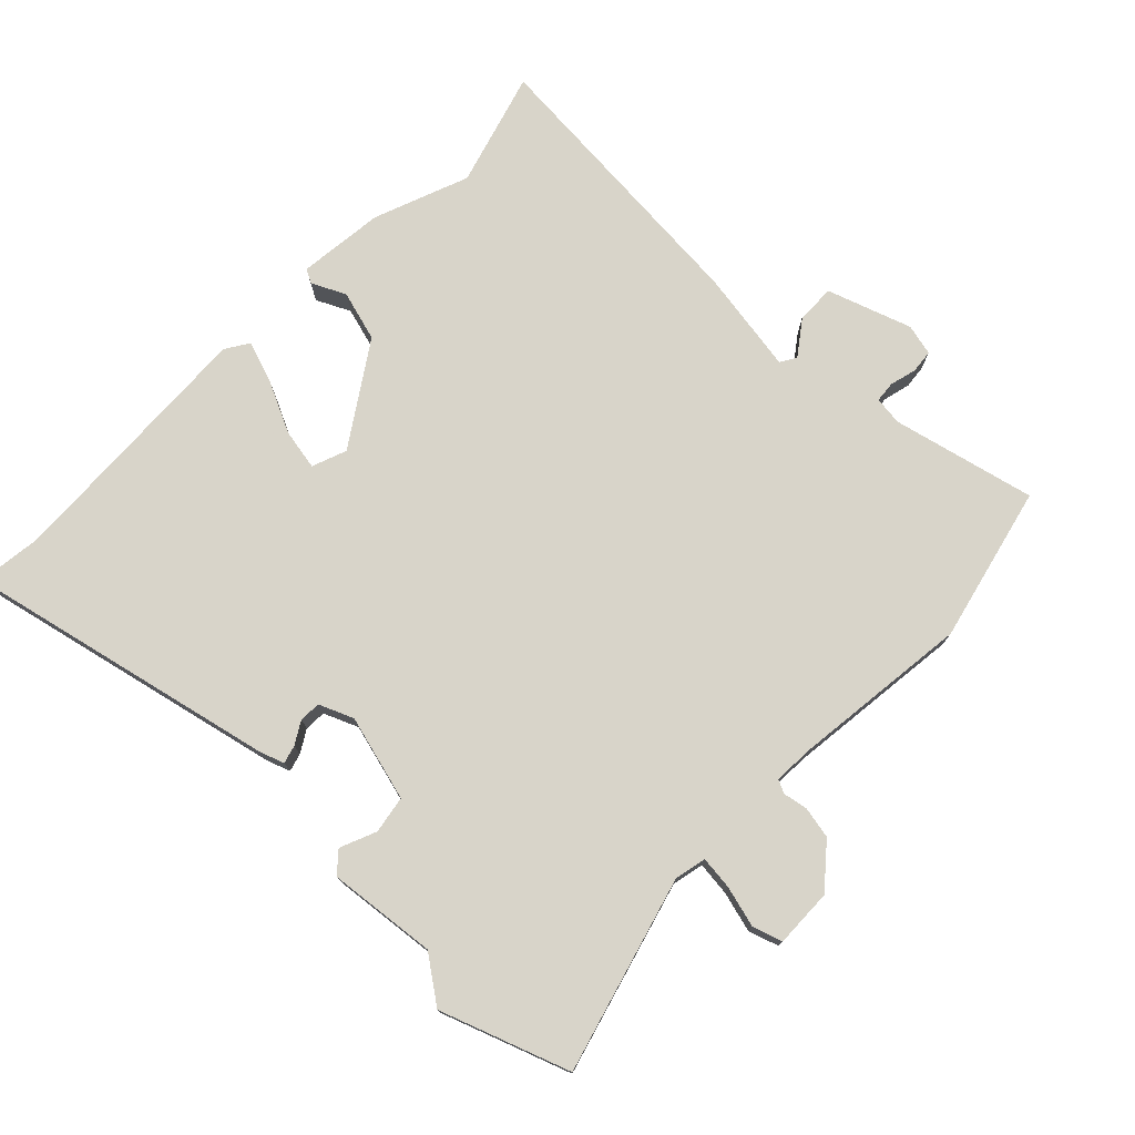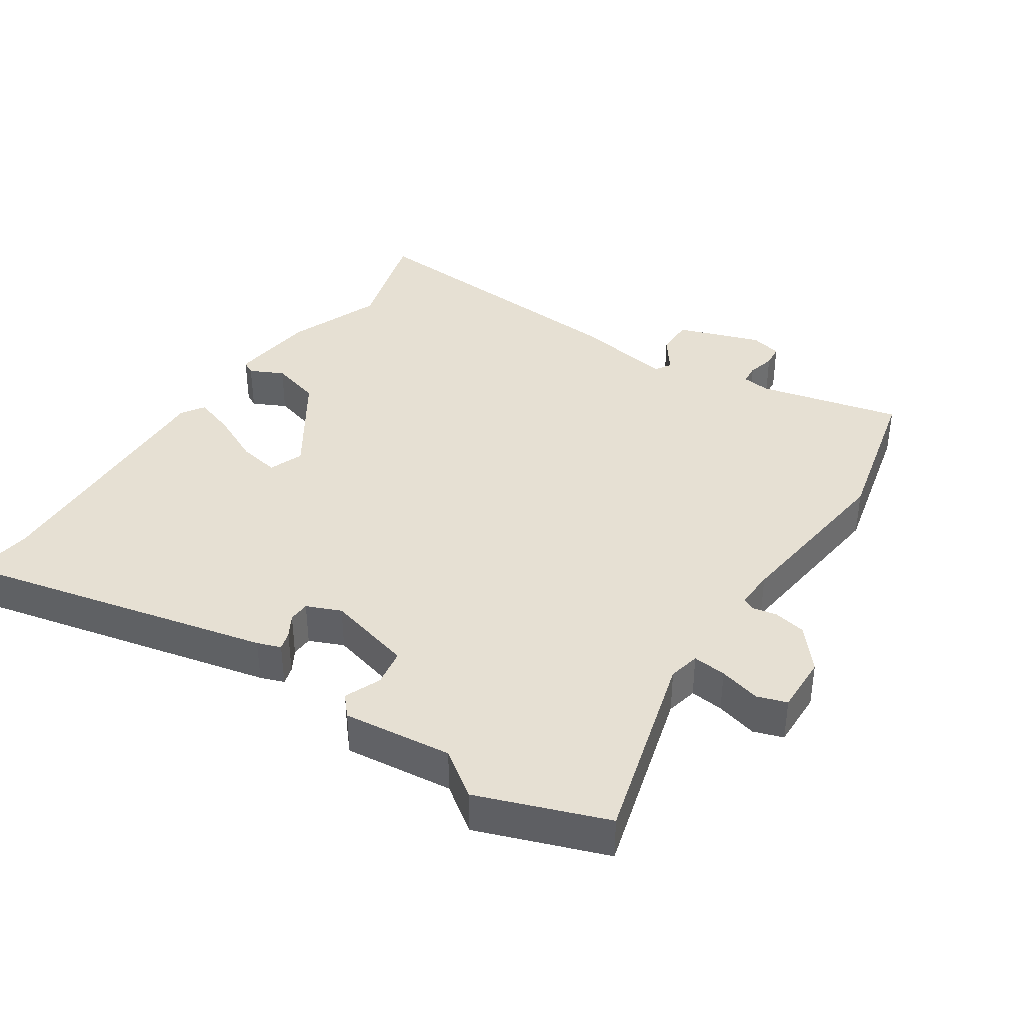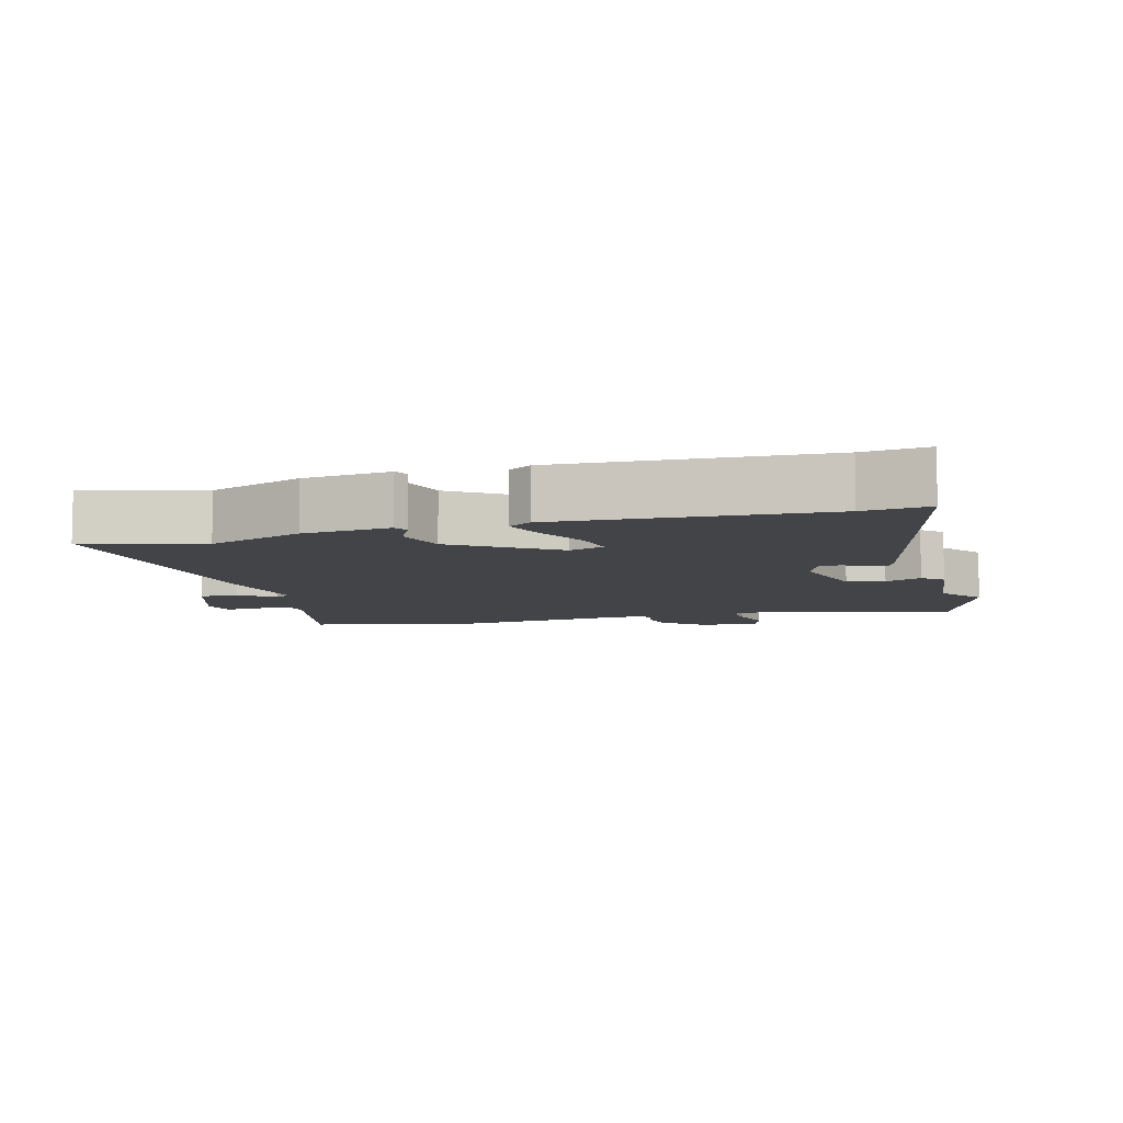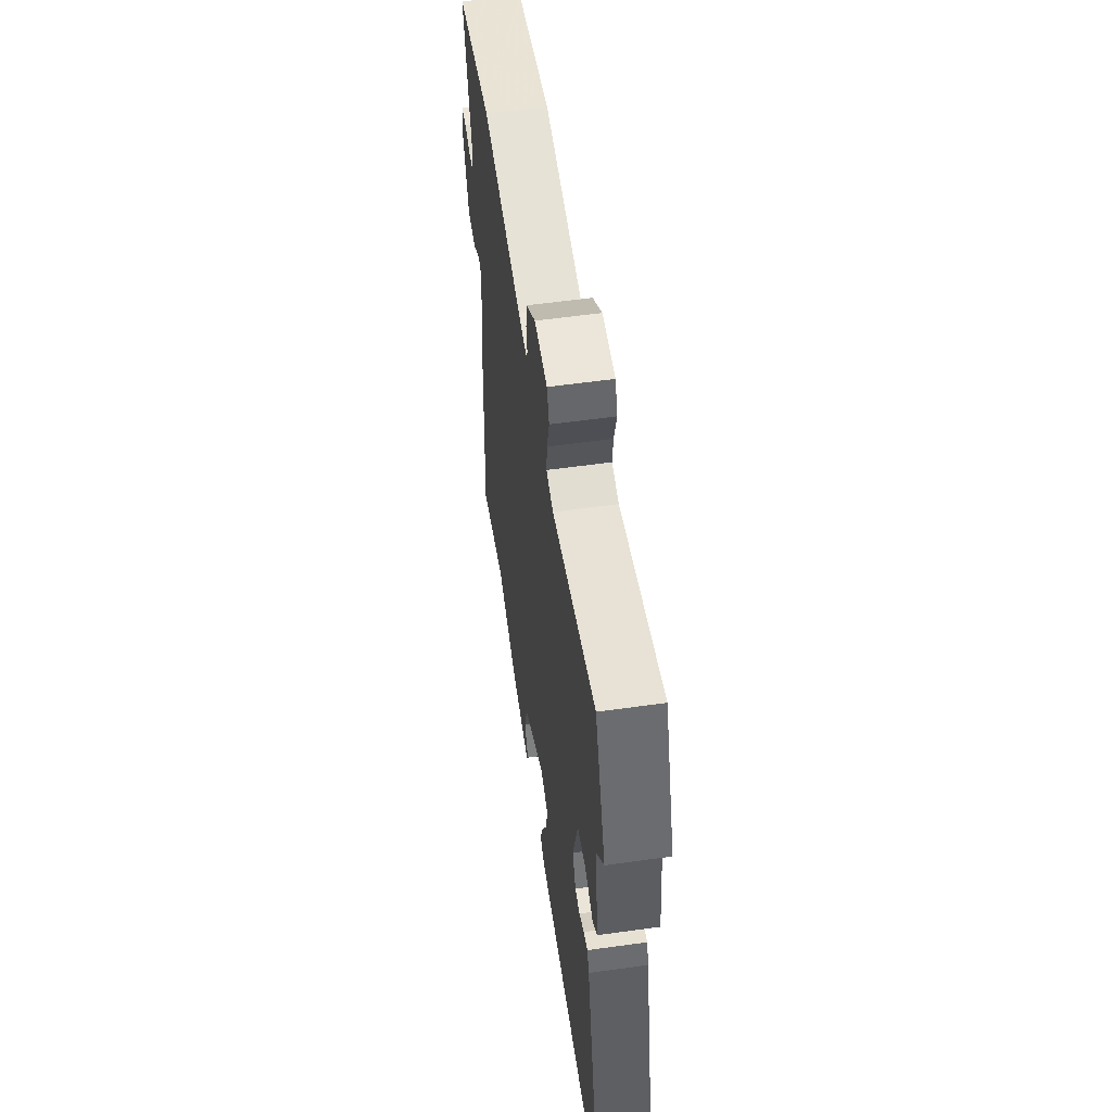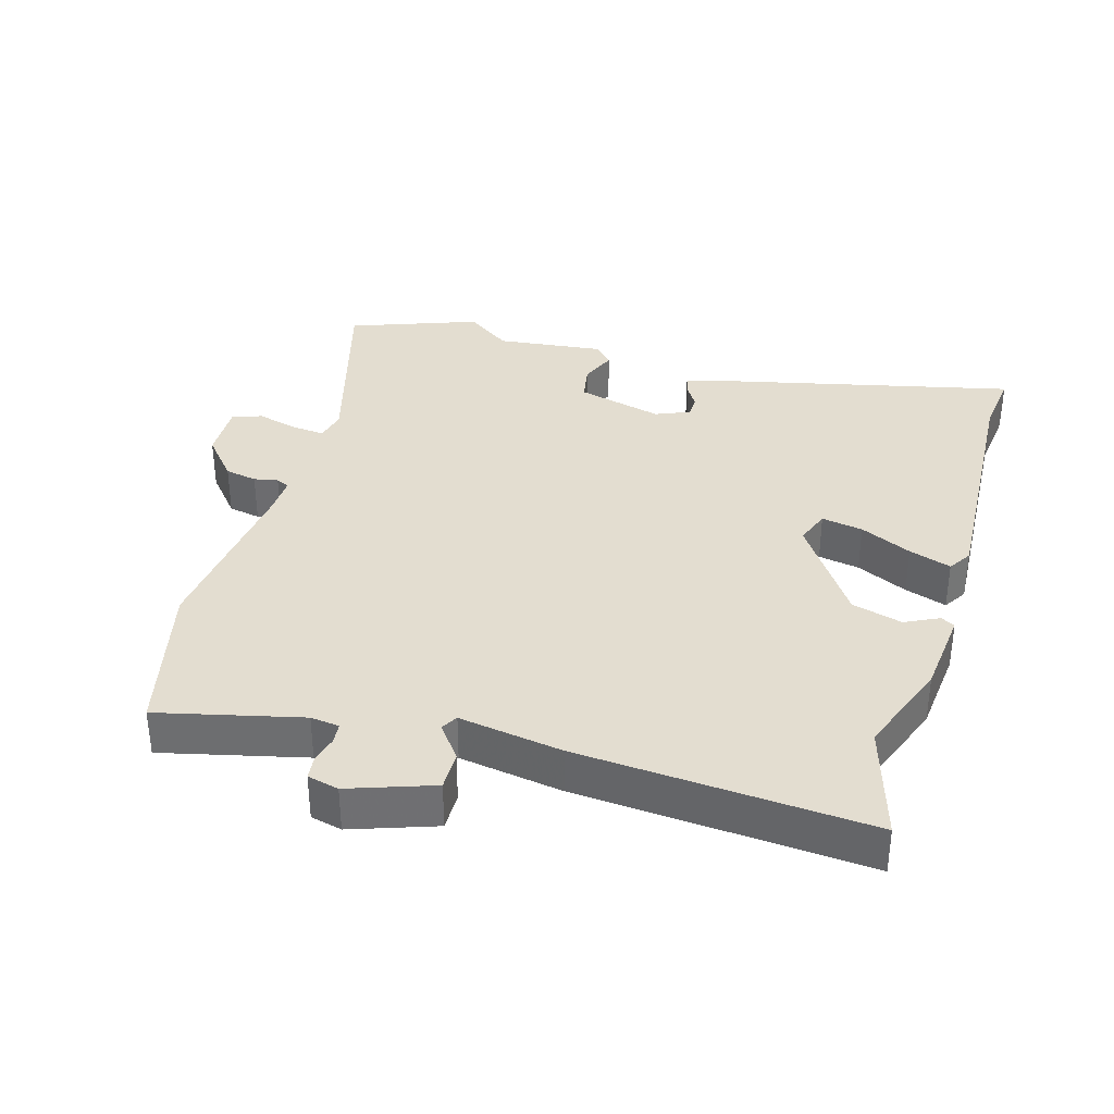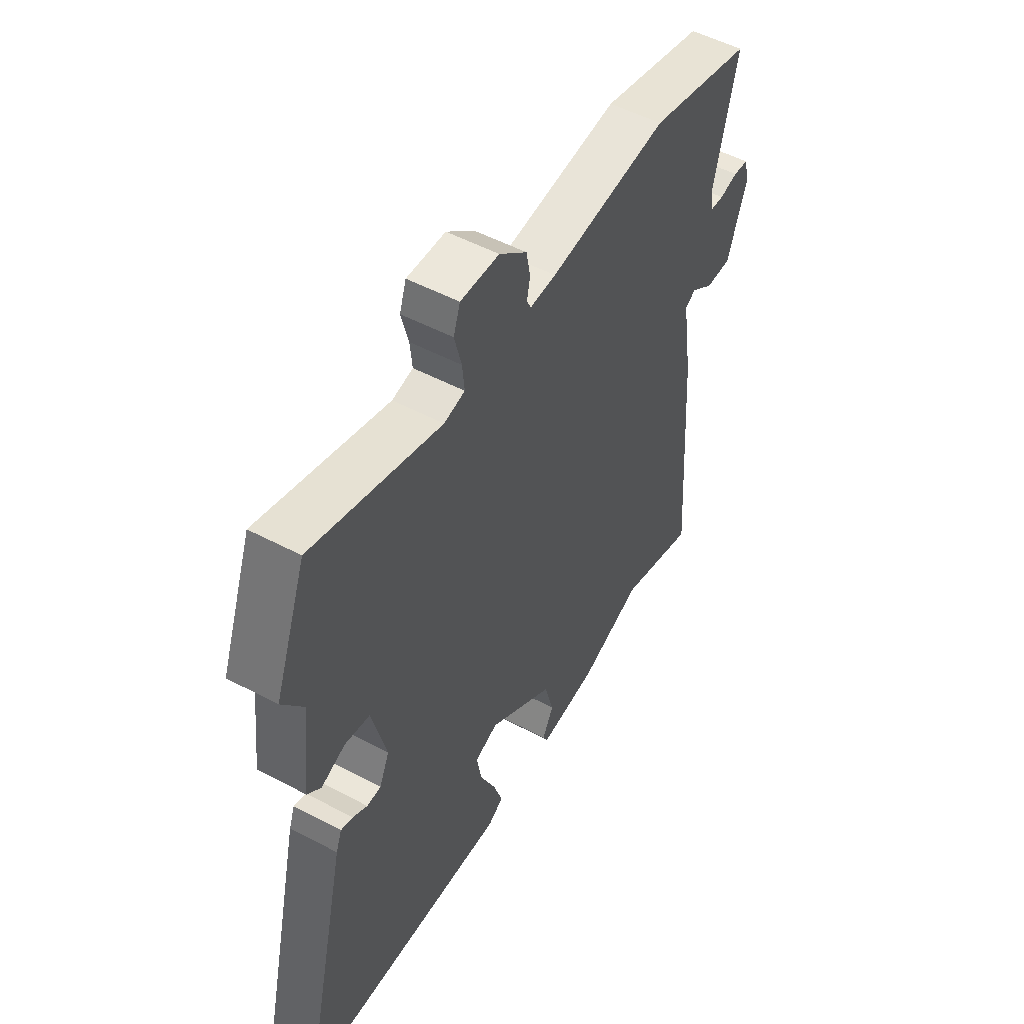
<metadata>
{"format":"obj","ext":"obj","renderer":"f3d","projection":"perspective","resolution":1024,"background":"white","views":[{"elev":75.7,"azim":-45.3,"up":"+Y"},{"elev":38.5,"azim":-55.9,"up":"+Y"},{"elev":-7.8,"azim":-164.3,"up":"+Y"},{"elev":57.3,"azim":-98.3,"up":"+Z"},{"elev":35.5,"azim":106.5,"up":"+Y"},{"elev":52.0,"azim":-60.2,"up":"+Z"}]}
</metadata>
<code>
v 0.529 0.07 -0.509
v 0.357 0.07 -0.457
v 0.215 0.07 -0.51
v 0.085 0.07 -0.523
v 0.074 0.07 -0.502
v 0.099 0.07 -0.452
v 0.078 0.07 -0.376
v -0.07 0.07 -0.276
v -0.122 0.07 -0.295
v -0.111 0.07 -0.357
v -0.075 0.07 -0.434
v -0.054 0.07 -0.497
v -0.089 0.07 -0.519
v -0.479 0.07 -0.498
v -0.575 0.07 -0.509
v -0.465 0.07 -0.041
v -0.452 0.07 -0.006
v -0.425 0.07 -0.014
v -0.392 0.07 -0.034
v -0.36 0.07 -0.033
v -0.338 0.07 0.018
v -0.371 0.07 0.147
v -0.427 0.07 0.157
v -0.481 0.07 0.135
v -0.511 0.07 0.162
v -0.492 0.07 0.324
v -0.54 0.07 0.392
v -0.469 0.07 0.583
v -0.179 0.07 0.5
v -0.132 0.07 0.51
v -0.137 0.07 0.56
v -0.153 0.07 0.622
v -0.138 0.07 0.666
v -0.051 0.07 0.663
v 0.011 0.07 0.61
v 0.02 0.07 0.562
v 0.013 0.07 0.526
v 0.022 0.07 0.506
v 0.081 0.07 0.508
v 0.349 0.07 0.537
v 0.582 0.07 0.48
v 0.53 0.07 0.267
v 0.535 0.07 0.224
v 0.566 0.07 0.221
v 0.607 0.07 0.231
v 0.641 0.07 0.227
v 0.652 0.07 0.18
v 0.608 0.07 0.055
v 0.55 0.07 0.056
v 0.499 0.07 0.094
v 0.475 0.07 0.08
v 0.499 0.07 -0.075
v 0.529 0 -0.509
v 0.357 0 -0.457
v 0.215 0 -0.51
v 0.085 0 -0.523
v 0.074 0 -0.502
v 0.099 0 -0.452
v 0.078 0 -0.376
v -0.07 0 -0.276
v -0.122 0 -0.295
v -0.111 0 -0.357
v -0.075 0 -0.434
v -0.054 0 -0.497
v -0.089 0 -0.519
v -0.479 0 -0.498
v -0.575 0 -0.509
v -0.465 0 -0.041
v -0.452 0 -0.006
v -0.425 0 -0.014
v -0.392 0 -0.034
v -0.36 0 -0.033
v -0.338 0 0.018
v -0.371 0 0.147
v -0.427 0 0.157
v -0.481 0 0.135
v -0.511 0 0.162
v -0.492 0 0.324
v -0.54 0 0.392
v -0.469 0 0.583
v -0.179 0 0.5
v -0.132 0 0.51
v -0.137 0 0.56
v -0.153 0 0.622
v -0.138 0 0.666
v -0.051 0 0.663
v 0.011 0 0.61
v 0.02 0 0.562
v 0.013 0 0.526
v 0.022 0 0.506
v 0.081 0 0.508
v 0.349 0 0.537
v 0.582 0 0.48
v 0.53 0 0.267
v 0.535 0 0.224
v 0.566 0 0.221
v 0.607 0 0.231
v 0.641 0 0.227
v 0.652 0 0.18
v 0.608 0 0.055
v 0.55 0 0.056
v 0.499 0 0.094
v 0.475 0 0.08
v 0.499 0 -0.075
f 51 52 1 2
f 48 49 50
f 47 48 50
f 46 47 50
f 45 46 50
f 44 45 50
f 43 44 50 51
f 42 43 51
f 41 42 51
f 40 41 51
f 39 40 51
f 51 2 3
f 39 51 3
f 38 39 3
f 35 36 37
f 34 35 37
f 33 34 37
f 32 33 37
f 31 32 37
f 37 38 3
f 31 37 3
f 30 31 3
f 26 27 28 29
f 26 29 30
f 25 26 30
f 24 25 30
f 23 24 30
f 22 23 30
f 21 22 30
f 17 18 19
f 16 17 19
f 15 16 19
f 14 15 19
f 14 19 20
f 13 14 20
f 12 13 20
f 11 12 20
f 10 11 20
f 9 10 20 21
f 3 4 5 6
f 3 6 7
f 30 3 7
f 8 9 21 30
f 7 8 30
f 54 53 104 103
f 102 101 100
f 102 100 99
f 102 99 98
f 102 98 97
f 102 97 96
f 103 102 96 95
f 103 95 94
f 103 94 93
f 103 93 92
f 103 92 91
f 55 54 103
f 55 103 91
f 55 91 90
f 89 88 87
f 89 87 86
f 89 86 85
f 89 85 84
f 89 84 83
f 55 90 89
f 55 89 83
f 55 83 82
f 81 80 79 78
f 82 81 78
f 82 78 77
f 82 77 76
f 82 76 75
f 82 75 74
f 82 74 73
f 71 70 69
f 71 69 68
f 71 68 67
f 71 67 66
f 72 71 66
f 72 66 65
f 72 65 64
f 72 64 63
f 72 63 62
f 73 72 62 61
f 58 57 56 55
f 59 58 55
f 59 55 82
f 82 73 61 60
f 82 60 59
f 1 53 54 2
f 2 54 55 3
f 3 55 56 4
f 4 56 57 5
f 5 57 58 6
f 6 58 59 7
f 7 59 60 8
f 8 60 61 9
f 9 61 62 10
f 10 62 63 11
f 11 63 64 12
f 12 64 65 13
f 13 65 66 14
f 14 66 67 15
f 15 67 68 16
f 16 68 69 17
f 17 69 70 18
f 18 70 71 19
f 19 71 72 20
f 20 72 73 21
f 21 73 74 22
f 22 74 75 23
f 23 75 76 24
f 24 76 77 25
f 25 77 78 26
f 26 78 79 27
f 27 79 80 28
f 28 80 81 29
f 29 81 82 30
f 30 82 83 31
f 31 83 84 32
f 32 84 85 33
f 33 85 86 34
f 34 86 87 35
f 35 87 88 36
f 36 88 89 37
f 37 89 90 38
f 38 90 91 39
f 39 91 92 40
f 40 92 93 41
f 41 93 94 42
f 42 94 95 43
f 43 95 96 44
f 44 96 97 45
f 45 97 98 46
f 46 98 99 47
f 47 99 100 48
f 48 100 101 49
f 49 101 102 50
f 50 102 103 51
f 51 103 104 52
f 52 104 53 1

</code>
